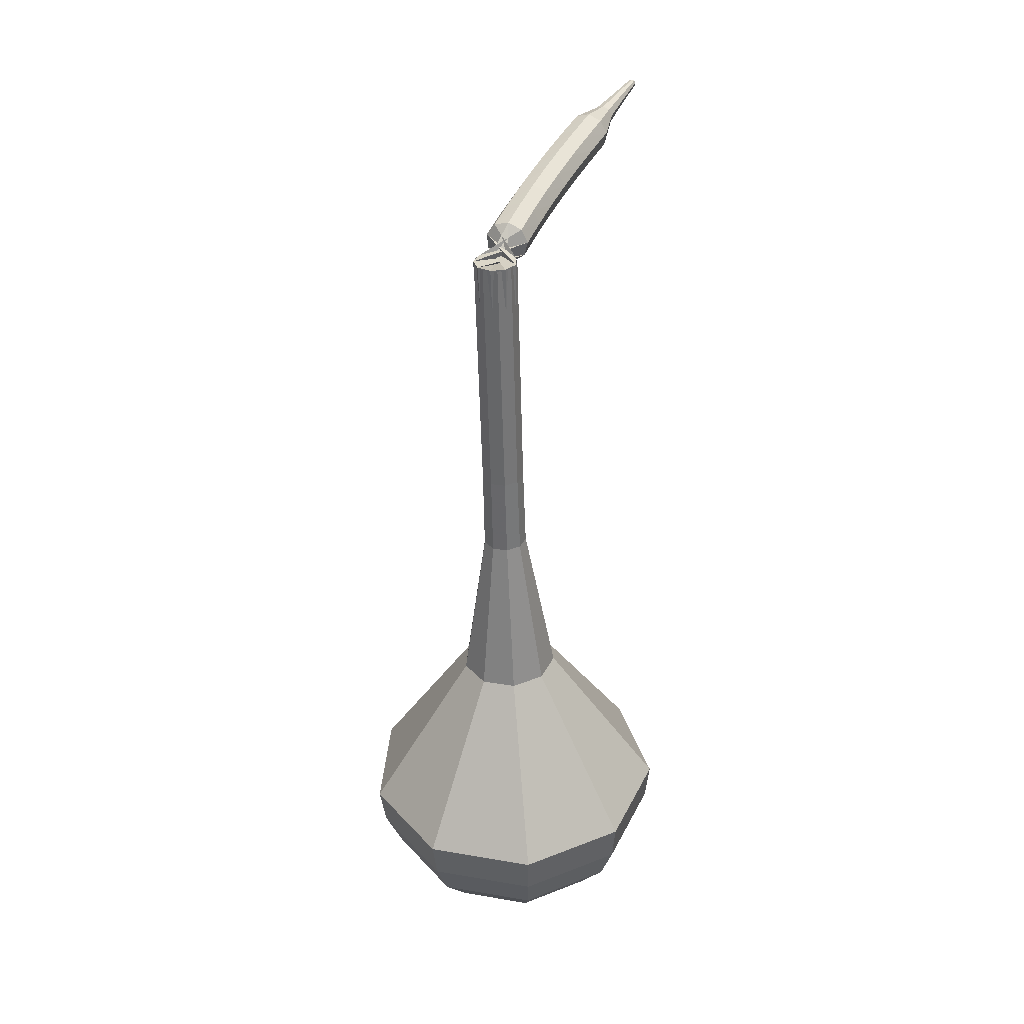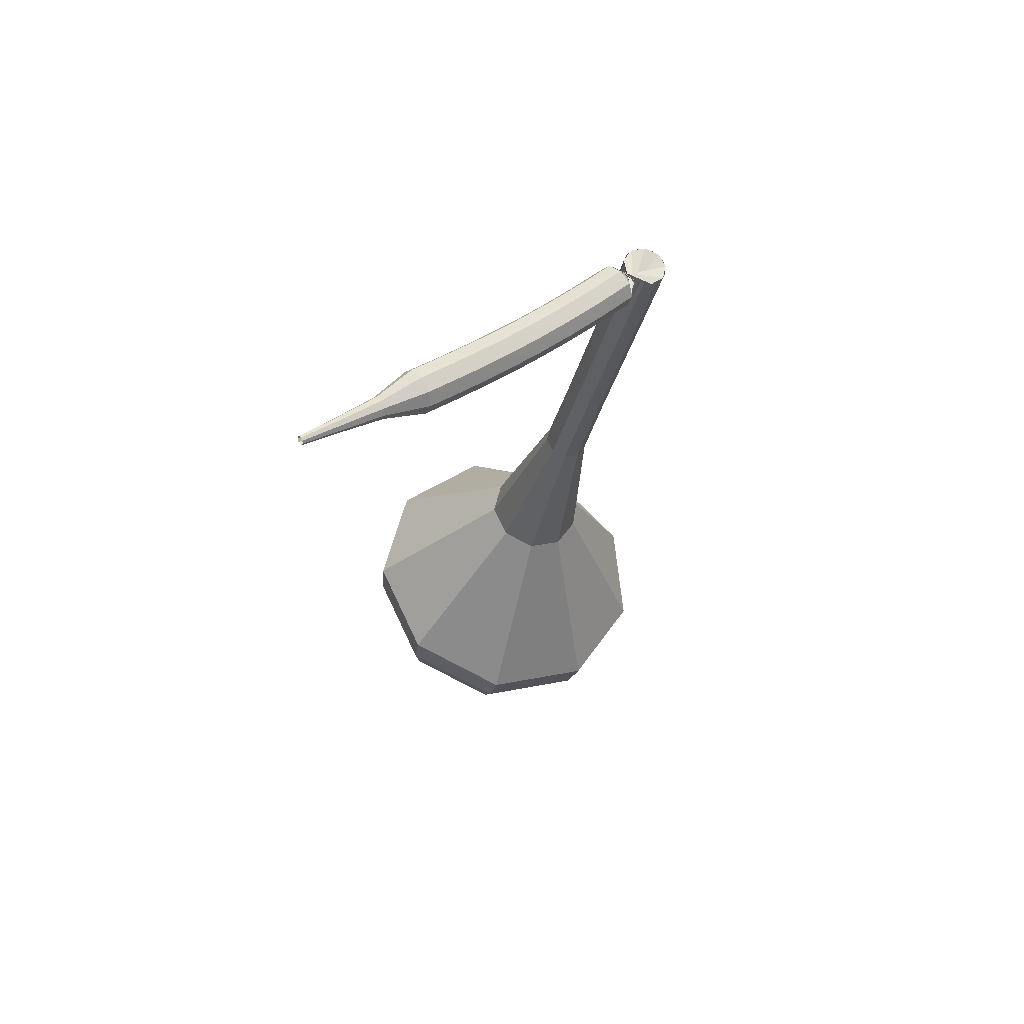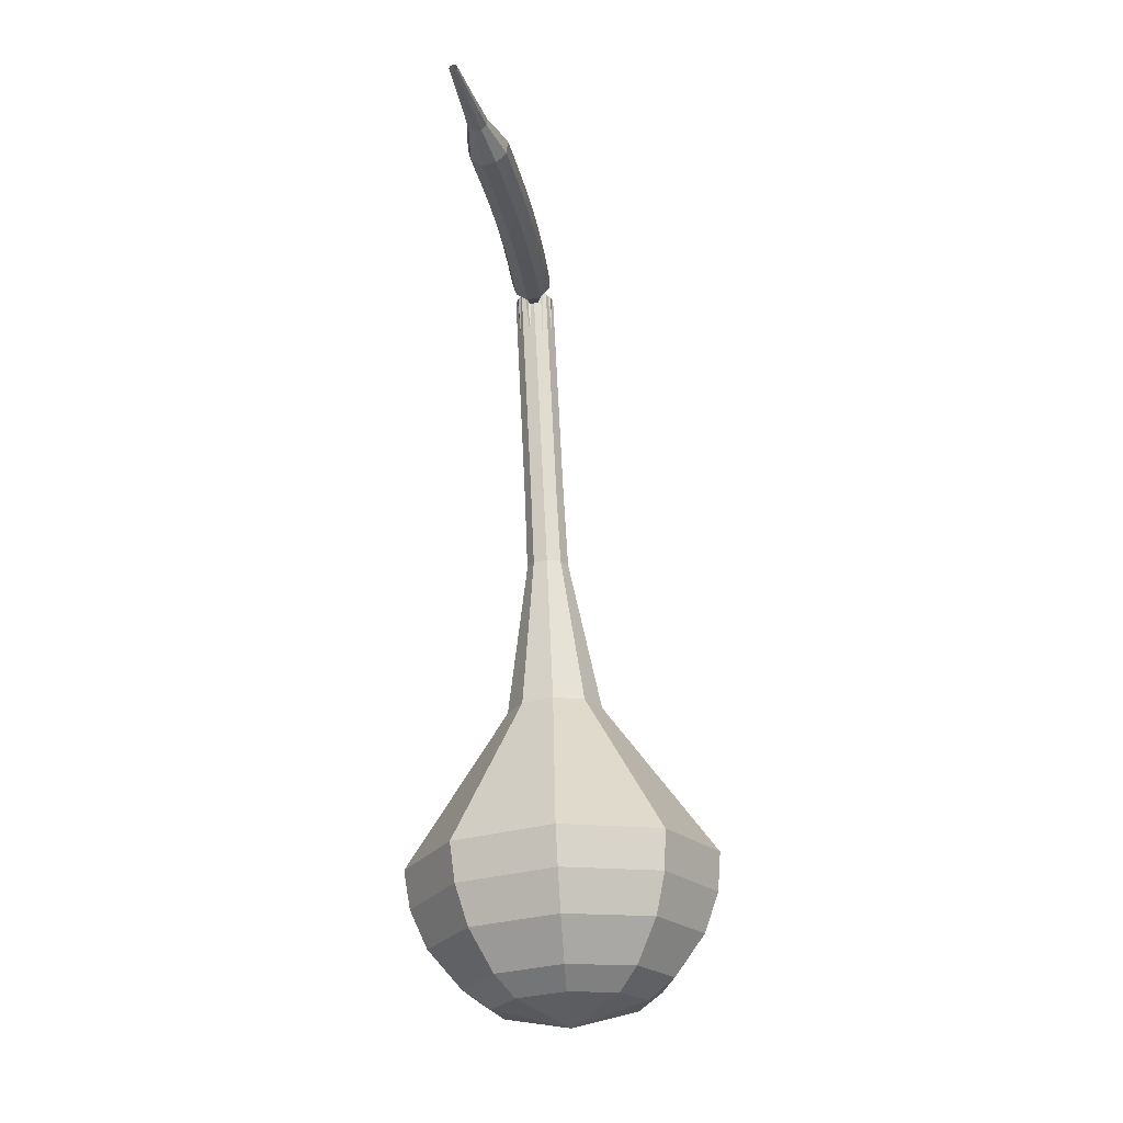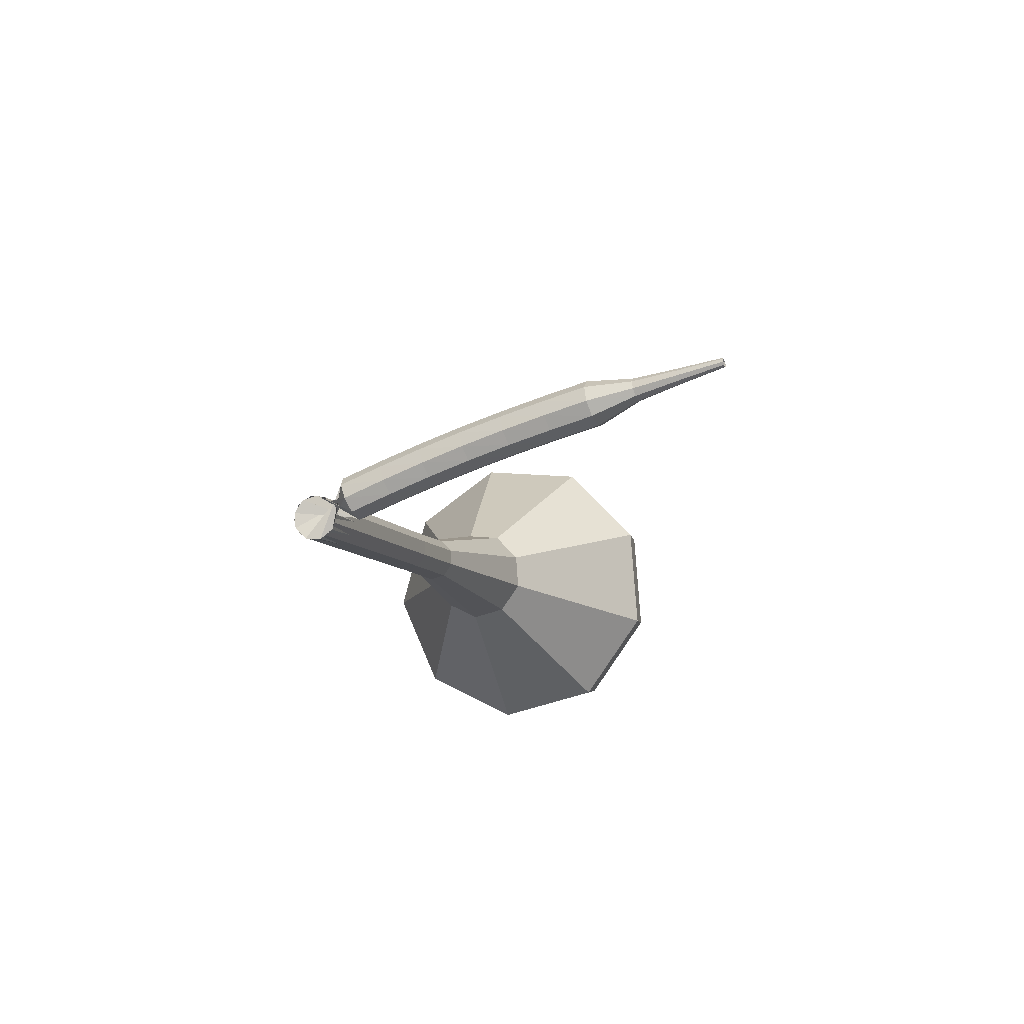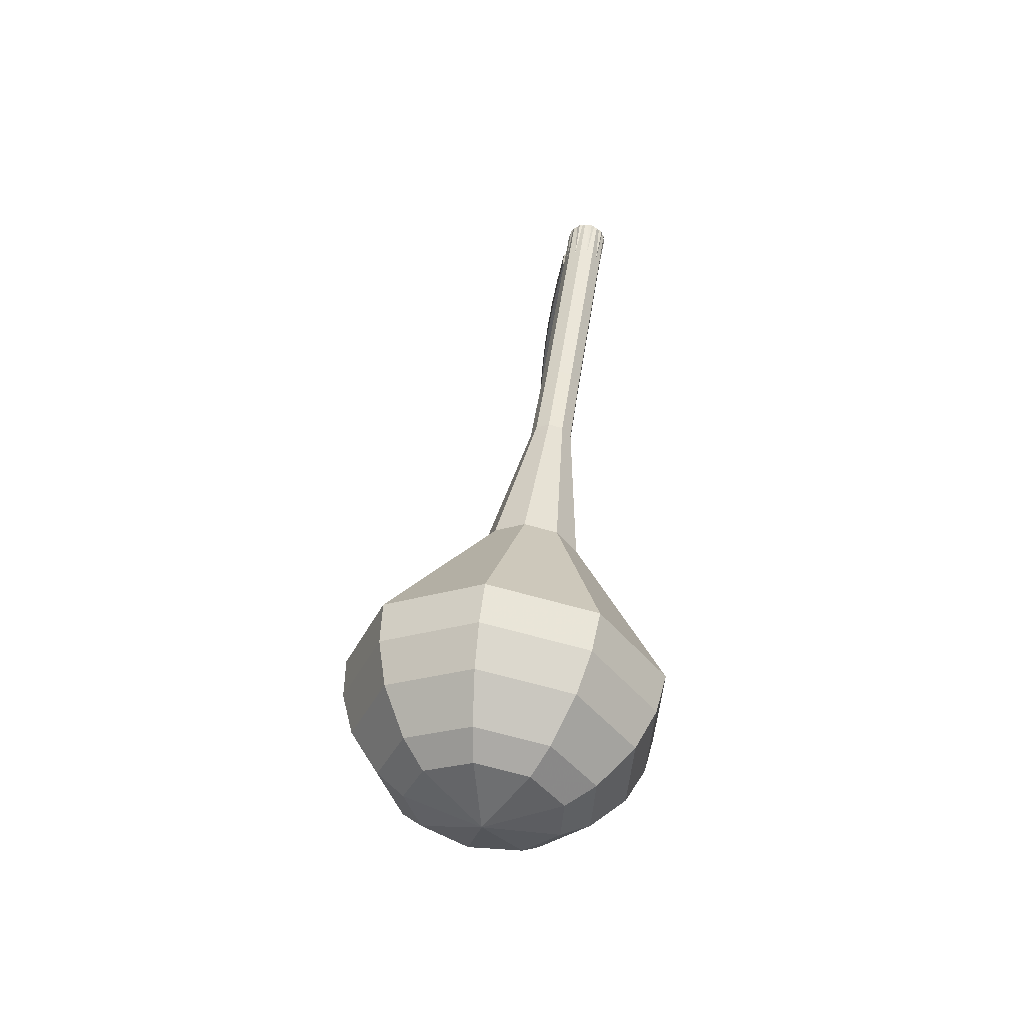
<metadata>
{"format":"obj","ext":"obj","renderer":"f3d","projection":"perspective","resolution":1024,"background":"white","views":[{"elev":15.1,"azim":43.7,"up":"+Z"},{"elev":77.4,"azim":-104.3,"up":"+Z"},{"elev":-3.5,"azim":-148.5,"up":"+Z"},{"elev":70.0,"azim":97.0,"up":"+Z"},{"elev":-58.9,"azim":15.2,"up":"+Z"}]}
</metadata>
<code>
g tube1
v 206.6 125.7 114.7
v 207.6 122.6 113.6
v 206.3 119.5 113
v 203.4 117.8 113.2
v 200.2 118.3 114.1
v 198.1 120.8 115.3
v 198.3 124.1 116.2
v 200.5 126.6 116.4
v 203.8 127.2 115.9
v 206.6 125.7 114.7
v 205.3 125.1 113.9
v 206.1 122.9 113
v 205.2 120.6 112.6
v 203 119.4 112.8
v 200.6 119.7 113.4
v 199.2 121.5 114.3
v 199.3 123.9 115
v 200.9 125.8 115.1
v 203.3 126.2 114.7
v 205.3 125.1 113.9
v 202.3 123 113
v 202.3 123 113
v 202.3 123 113
v 202.3 123 113
v 202.3 123 113
v 202.3 123 113
v 202.3 123 113
v 202.3 123 113
v 202.3 123 113
v 202.3 123 113
v 210.2 111.9 149
v 210.7 111.6 148.8
v 211.4 111.8 148.7
v 211.8 112.3 148.8
v 211.8 113 148.9
v 211.4 113.5 149.1
v 210.7 113.5 149.3
v 210.2 113.2 149.3
v 209.9 112.6 149.2
v 210.2 111.9 149
v 211 114.7 149.7
v 210.7 114.8 149.1
v 210.1 114.6 148.8
v 209.5 114.3 148.9
v 209.2 113.9 149.4
v 209.3 113.7 150
v 209.8 113.7 150.5
v 210.4 114 150.6
v 210.9 114.3 150.3
v 211 114.7 149.7
v 210.2 116.3 150.4
v 209.9 116.4 149.8
v 209.3 116.2 149.5
v 208.7 115.9 149.6
v 208.4 115.6 150.1
v 208.5 115.3 150.7
v 209 115.4 151.2
v 209.6 115.6 151.3
v 210.1 116 151
v 210.2 116.3 150.4
v 209.5 117.9 151.1
v 209.2 118 150.5
v 208.6 117.9 150.2
v 208 117.6 150.3
v 207.7 117.2 150.8
v 207.8 117 151.4
v 208.3 117 151.9
v 208.9 117.2 152
v 209.4 117.6 151.7
v 209.5 117.9 151.1
v 208.9 119.5 151.8
v 208.6 119.7 151.2
v 208 119.6 150.9
v 207.3 119.3 151
v 207 118.9 151.5
v 207.1 118.7 152.2
v 207.6 118.7 152.6
v 208.2 118.9 152.7
v 208.7 119.2 152.4
v 208.9 119.5 151.8
v 208.2 121.2 152.6
v 207.9 121.3 152
v 207.3 121.3 151.7
v 206.7 121 151.8
v 206.4 120.6 152.3
v 206.5 120.4 152.9
v 206.9 120.4 153.4
v 207.6 120.5 153.5
v 208.1 120.9 153.2
v 208.2 121.2 152.6
v 207.7 122.8 153.3
v 207.4 123 152.7
v 206.8 122.9 152.4
v 206.1 122.7 152.5
v 205.8 122.4 153
v 205.9 122.1 153.6
v 206.4 122.1 154.1
v 207 122.2 154.2
v 207.5 122.5 153.9
v 207.7 122.8 153.3
v 207.1 124.5 154.1
v 206.8 124.7 153.5
v 206.2 124.7 153.2
v 205.6 124.4 153.3
v 205.2 124.1 153.7
v 205.3 123.8 154.4
v 205.8 123.8 154.9
v 206.5 123.9 155
v 207 124.2 154.7
v 207.1 124.5 154.1
v 206.1 126.1 154.8
v 206 126.2 154.5
v 205.7 126.2 154.4
v 205.4 126 154.4
v 205.2 125.9 154.7
v 205.2 125.7 155
v 205.5 125.7 155.2
v 205.8 125.8 155.3
v 206.1 125.9 155.1
v 206.1 126.1 154.8
v 205.5 127.8 155.6
v 205.4 127.8 155.4
v 205.2 127.8 155.3
v 205 127.7 155.3
v 204.8 127.6 155.5
v 204.9 127.5 155.7
v 205 127.5 155.8
v 205.3 127.6 155.9
v 205.4 127.7 155.8
v 205.5 127.8 155.6
v 204.9 129.4 156.3
v 204.8 129.5 156.2
v 204.7 129.5 156.1
v 204.6 129.4 156.2
v 204.5 129.3 156.3
v 204.5 129.3 156.4
v 204.6 129.3 156.5
v 204.7 129.3 156.5
v 204.8 129.4 156.4
v 204.9 129.4 156.3
f 1 2 12
f 12 11 1
f 2 3 13
f 13 12 2
f 3 4 14
f 14 13 3
f 4 5 15
f 15 14 4
f 5 6 16
f 16 15 5
f 6 7 17
f 17 16 6
f 7 8 18
f 18 17 7
f 8 9 19
f 19 18 8
f 9 10 20
f 20 19 9
f 11 12 22
f 22 21 11
f 12 13 23
f 23 22 12
f 13 14 24
f 24 23 13
f 14 15 25
f 25 24 14
f 15 16 26
f 26 25 15
f 16 17 27
f 27 26 16
f 17 18 28
f 28 27 17
f 18 19 29
f 29 28 18
f 19 20 30
f 30 29 19
f 21 22 32
f 32 31 21
f 22 23 33
f 33 32 22
f 23 24 34
f 34 33 23
f 24 25 35
f 35 34 24
f 25 26 36
f 36 35 25
f 26 27 37
f 37 36 26
f 27 28 38
f 38 37 27
f 28 29 39
f 39 38 28
f 29 30 40
f 40 39 29
f 31 32 42
f 42 41 31
f 32 33 43
f 43 42 32
f 33 34 44
f 44 43 33
f 34 35 45
f 45 44 34
f 35 36 46
f 46 45 35
f 36 37 47
f 47 46 36
f 37 38 48
f 48 47 37
f 38 39 49
f 49 48 38
f 39 40 50
f 50 49 39
f 41 42 52
f 52 51 41
f 42 43 53
f 53 52 42
f 43 44 54
f 54 53 43
f 44 45 55
f 55 54 44
f 45 46 56
f 56 55 45
f 46 47 57
f 57 56 46
f 47 48 58
f 58 57 47
f 48 49 59
f 59 58 48
f 49 50 60
f 60 59 49
f 51 52 62
f 62 61 51
f 52 53 63
f 63 62 52
f 53 54 64
f 64 63 53
f 54 55 65
f 65 64 54
f 55 56 66
f 66 65 55
f 56 57 67
f 67 66 56
f 57 58 68
f 68 67 57
f 58 59 69
f 69 68 58
f 59 60 70
f 70 69 59
f 61 62 72
f 72 71 61
f 62 63 73
f 73 72 62
f 63 64 74
f 74 73 63
f 64 65 75
f 75 74 64
f 65 66 76
f 76 75 65
f 66 67 77
f 77 76 66
f 67 68 78
f 78 77 67
f 68 69 79
f 79 78 68
f 69 70 80
f 80 79 69
f 71 72 82
f 82 81 71
f 72 73 83
f 83 82 72
f 73 74 84
f 84 83 73
f 74 75 85
f 85 84 74
f 75 76 86
f 86 85 75
f 76 77 87
f 87 86 76
f 77 78 88
f 88 87 77
f 78 79 89
f 89 88 78
f 79 80 90
f 90 89 79
f 81 82 92
f 92 91 81
f 82 83 93
f 93 92 82
f 83 84 94
f 94 93 83
f 84 85 95
f 95 94 84
f 85 86 96
f 96 95 85
f 86 87 97
f 97 96 86
f 87 88 98
f 98 97 87
f 88 89 99
f 99 98 88
f 89 90 100
f 100 99 89
f 91 92 102
f 102 101 91
f 92 93 103
f 103 102 92
f 93 94 104
f 104 103 93
f 94 95 105
f 105 104 94
f 95 96 106
f 106 105 95
f 96 97 107
f 107 106 96
f 97 98 108
f 108 107 97
f 98 99 109
f 109 108 98
f 99 100 110
f 110 109 99
f 101 102 112
f 112 111 101
f 102 103 113
f 113 112 102
f 103 104 114
f 114 113 103
f 104 105 115
f 115 114 104
f 105 106 116
f 116 115 105
f 106 107 117
f 117 116 106
f 107 108 118
f 118 117 107
f 108 109 119
f 119 118 108
f 109 110 120
f 120 119 109
f 111 112 122
f 122 121 111
f 112 113 123
f 123 122 112
f 113 114 124
f 124 123 113
f 114 115 125
f 125 124 114
f 115 116 126
f 126 125 115
f 116 117 127
f 127 126 116
f 117 118 128
f 128 127 117
f 118 119 129
f 129 128 118
f 119 120 130
f 130 129 119
f 121 122 132
f 132 131 121
f 122 123 133
f 133 132 122
f 123 124 134
f 134 133 123
f 124 125 135
f 135 134 124
f 125 126 136
f 136 135 125
f 126 127 137
f 137 136 126
f 127 128 138
f 138 137 127
f 128 129 139
f 139 138 128
f 129 130 140
f 140 139 129
v 211.7 113.2 149
v 211.9 112.6 148.8
v 211.6 112 148.7
v 211 111.7 148.7
v 210.4 111.8 148.9
v 210 112.2 149.1
v 210 112.9 149.3
v 210.5 113.4 149.4
v 211.1 113.6 149.3
v 211.7 113.2 149
v 210.8 114.3 145.4
v 211 113.7 145.2
v 210.8 113 145.1
v 210.2 112.7 145.1
v 209.5 112.8 145.3
v 209.1 113.3 145.5
v 209.1 114 145.7
v 209.6 114.5 145.7
v 210.3 114.6 145.6
v 210.8 114.3 145.4
v 210 115.3 141.8
v 210.2 114.7 141.5
v 209.9 114.1 141.4
v 209.3 113.8 141.5
v 208.7 113.9 141.6
v 208.3 114.3 141.9
v 208.3 115 142.1
v 208.7 115.5 142.1
v 209.4 115.7 142
v 210 115.3 141.8
v 209.1 116.4 138.1
v 209.3 115.8 137.9
v 209 115.1 137.8
v 208.5 114.8 137.8
v 207.8 114.9 138
v 207.4 115.4 138.3
v 207.4 116.1 138.4
v 207.9 116.6 138.5
v 208.5 116.7 138.4
v 209.1 116.4 138.1
v 208.3 117.5 134.5
v 208.5 116.8 134.3
v 208.2 116.2 134.2
v 207.6 115.8 134.2
v 206.9 115.9 134.4
v 206.5 116.4 134.6
v 206.5 117.1 134.8
v 207 117.7 134.9
v 207.7 117.8 134.7
v 208.3 117.5 134.5
v 207.5 120.4 127.3
v 208 119 126.7
v 207.4 117.5 126.4
v 206 116.7 126.5
v 204.5 116.9 127
v 203.6 118.1 127.5
v 203.6 119.6 128
v 204.7 120.8 128.1
v 206.2 121.1 127.8
v 207.5 120.4 127.3
v 209.8 125.8 120
v 211.3 121.2 118.3
v 209.4 116.5 117.4
v 205 113.9 117.7
v 200.1 114.7 119.1
v 197 118.4 120.9
v 197.2 123.3 122.3
v 200.6 127.2 122.6
v 205.6 128.1 121.7
v 209.8 125.8 120
v 209.2 126.1 118.2
v 210.7 121.7 116.6
v 208.8 117.1 115.7
v 204.5 114.7 116
v 199.8 115.4 117.4
v 196.8 119 119.1
v 197 123.7 120.5
v 200.3 127.5 120.8
v 205.1 128.4 119.9
v 209.2 126.1 118.2
v 208.2 126.1 116.5
v 209.5 122.2 115
v 207.8 118.1 114.2
v 204 115.9 114.5
v 199.8 116.5 115.7
v 197.1 119.7 117.3
v 197.3 124 118.5
v 200.2 127.4 118.7
v 204.5 128.2 118
v 208.2 126.1 116.5
v 206.6 125.7 114.7
v 207.6 122.6 113.6
v 206.3 119.5 113
v 203.4 117.8 113.2
v 200.2 118.3 114.1
v 198.1 120.8 115.3
v 198.3 124.1 116.2
v 200.5 126.6 116.4
v 203.8 127.2 115.9
v 206.6 125.7 114.7
v 205.3 125.1 113.9
v 206.1 122.9 113
v 205.2 120.6 112.6
v 203 119.4 112.8
v 200.6 119.7 113.4
v 199.2 121.5 114.3
v 199.3 123.9 115
v 200.9 125.8 115.1
v 203.3 126.2 114.7
v 205.3 125.1 113.9
v 202.3 123 113
v 202.3 123 113
v 202.3 123 113
v 202.3 123 113
v 202.3 123 113
v 202.3 123 113
v 202.3 123 113
v 202.3 123 113
v 202.3 123 113
v 202.3 123 113
f 141 142 152
f 152 151 141
f 142 143 153
f 153 152 142
f 143 144 154
f 154 153 143
f 144 145 155
f 155 154 144
f 145 146 156
f 156 155 145
f 146 147 157
f 157 156 146
f 147 148 158
f 158 157 147
f 148 149 159
f 159 158 148
f 149 150 160
f 160 159 149
f 151 152 162
f 162 161 151
f 152 153 163
f 163 162 152
f 153 154 164
f 164 163 153
f 154 155 165
f 165 164 154
f 155 156 166
f 166 165 155
f 156 157 167
f 167 166 156
f 157 158 168
f 168 167 157
f 158 159 169
f 169 168 158
f 159 160 170
f 170 169 159
f 161 162 172
f 172 171 161
f 162 163 173
f 173 172 162
f 163 164 174
f 174 173 163
f 164 165 175
f 175 174 164
f 165 166 176
f 176 175 165
f 166 167 177
f 177 176 166
f 167 168 178
f 178 177 167
f 168 169 179
f 179 178 168
f 169 170 180
f 180 179 169
f 171 172 182
f 182 181 171
f 172 173 183
f 183 182 172
f 173 174 184
f 184 183 173
f 174 175 185
f 185 184 174
f 175 176 186
f 186 185 175
f 176 177 187
f 187 186 176
f 177 178 188
f 188 187 177
f 178 179 189
f 189 188 178
f 179 180 190
f 190 189 179
f 181 182 192
f 192 191 181
f 182 183 193
f 193 192 182
f 183 184 194
f 194 193 183
f 184 185 195
f 195 194 184
f 185 186 196
f 196 195 185
f 186 187 197
f 197 196 186
f 187 188 198
f 198 197 187
f 188 189 199
f 199 198 188
f 189 190 200
f 200 199 189
f 191 192 202
f 202 201 191
f 192 193 203
f 203 202 192
f 193 194 204
f 204 203 193
f 194 195 205
f 205 204 194
f 195 196 206
f 206 205 195
f 196 197 207
f 207 206 196
f 197 198 208
f 208 207 197
f 198 199 209
f 209 208 198
f 199 200 210
f 210 209 199
f 201 202 212
f 212 211 201
f 202 203 213
f 213 212 202
f 203 204 214
f 214 213 203
f 204 205 215
f 215 214 204
f 205 206 216
f 216 215 205
f 206 207 217
f 217 216 206
f 207 208 218
f 218 217 207
f 208 209 219
f 219 218 208
f 209 210 220
f 220 219 209
f 211 212 222
f 222 221 211
f 212 213 223
f 223 222 212
f 213 214 224
f 224 223 213
f 214 215 225
f 225 224 214
f 215 216 226
f 226 225 215
f 216 217 227
f 227 226 216
f 217 218 228
f 228 227 217
f 218 219 229
f 229 228 218
f 219 220 230
f 230 229 219
f 221 222 232
f 232 231 221
f 222 223 233
f 233 232 222
f 223 224 234
f 234 233 223
f 224 225 235
f 235 234 224
f 225 226 236
f 236 235 225
f 226 227 237
f 237 236 226
f 227 228 238
f 238 237 227
f 228 229 239
f 239 238 228
f 229 230 240
f 240 239 229
f 231 232 242
f 242 241 231
f 232 233 243
f 243 242 232
f 233 234 244
f 244 243 233
f 234 235 245
f 245 244 234
f 235 236 246
f 246 245 235
f 236 237 247
f 247 246 236
f 237 238 248
f 248 247 237
f 238 239 249
f 249 248 238
f 239 240 250
f 250 249 239
f 241 242 252
f 252 251 241
f 242 243 253
f 253 252 242
f 243 244 254
f 254 253 243
f 244 245 255
f 255 254 244
f 245 246 256
f 256 255 245
f 246 247 257
f 257 256 246
f 247 248 258
f 258 257 247
f 248 249 259
f 259 258 248
f 249 250 260
f 260 259 249
g

</code>
